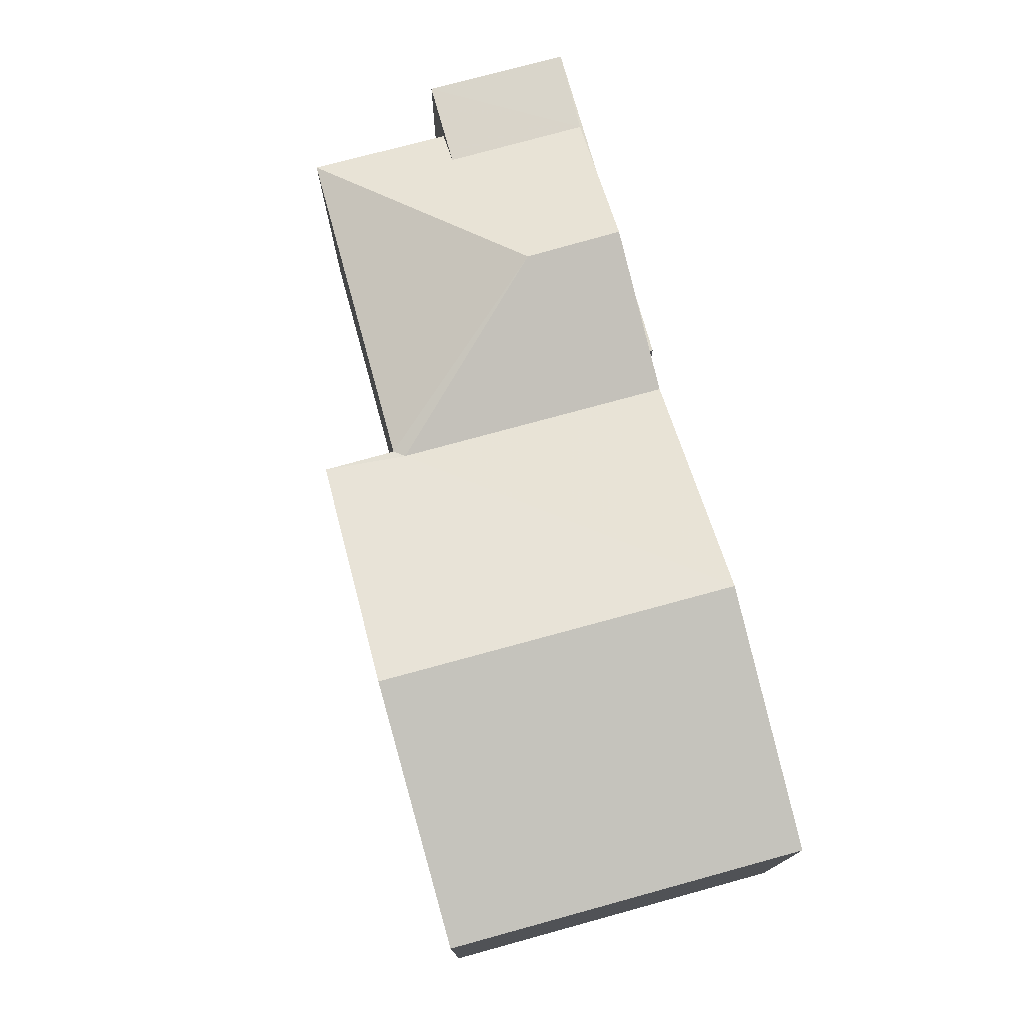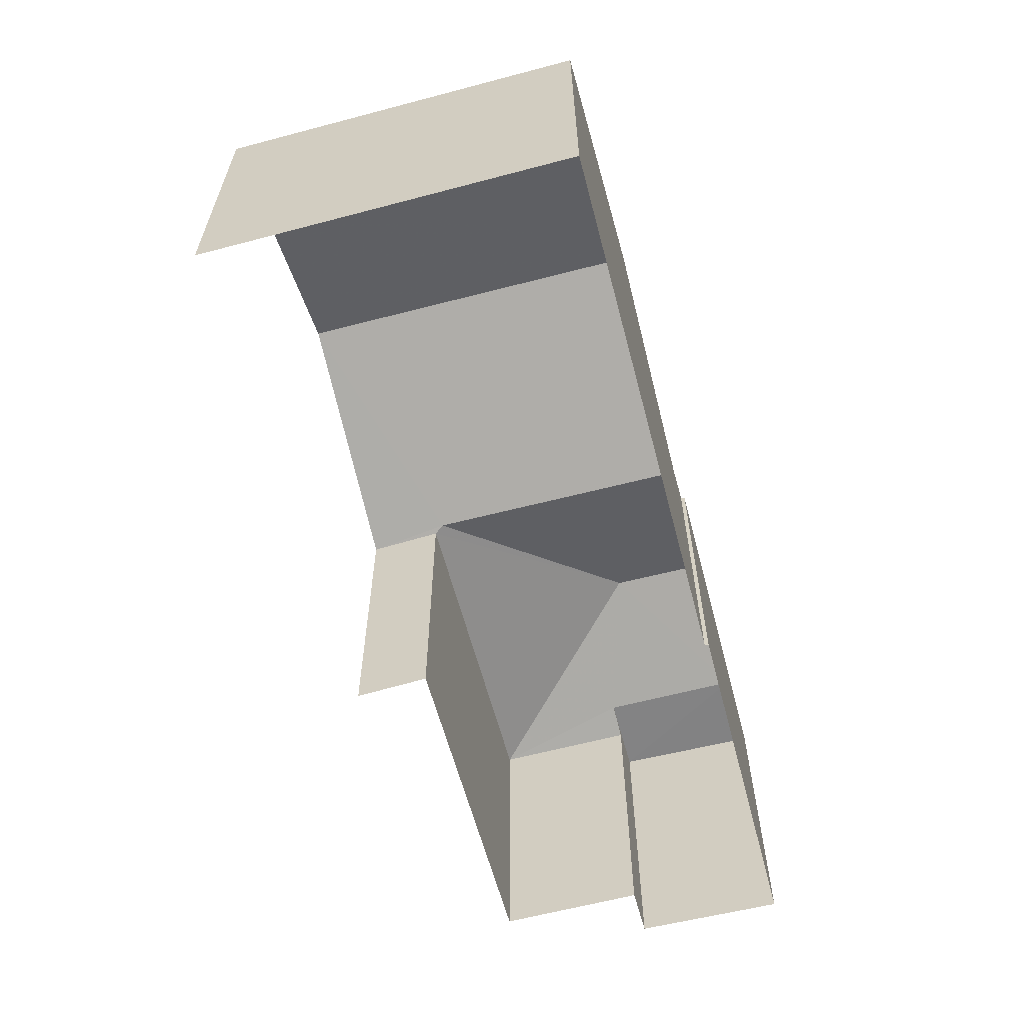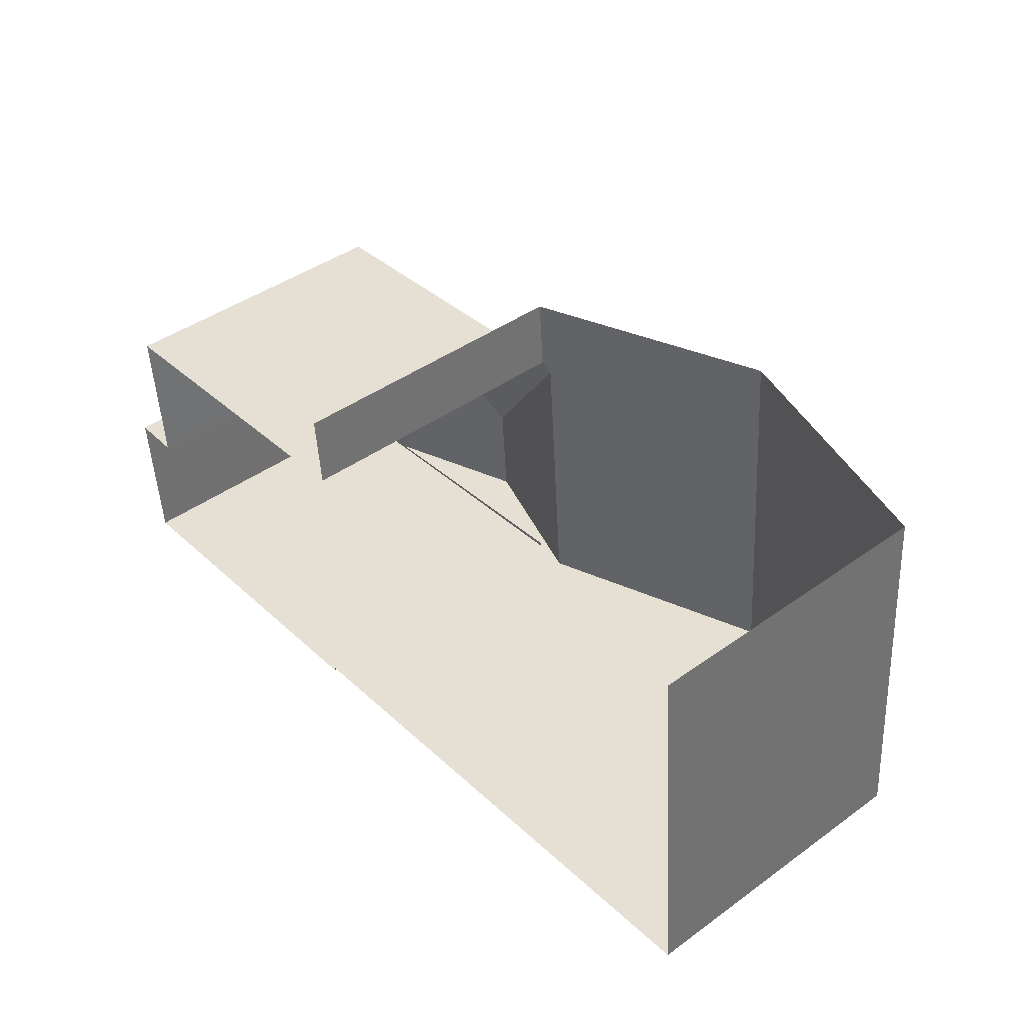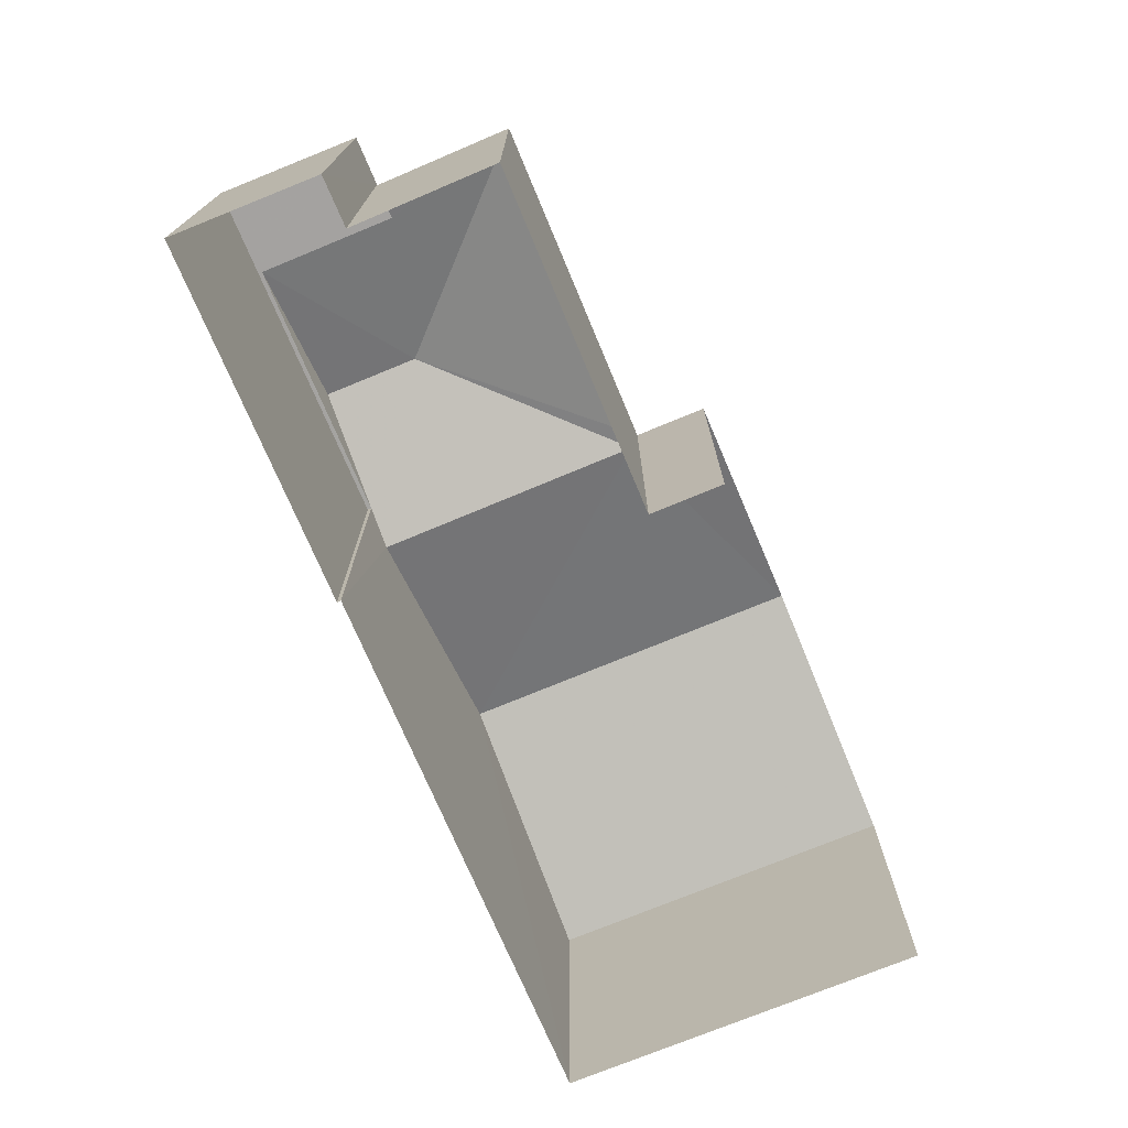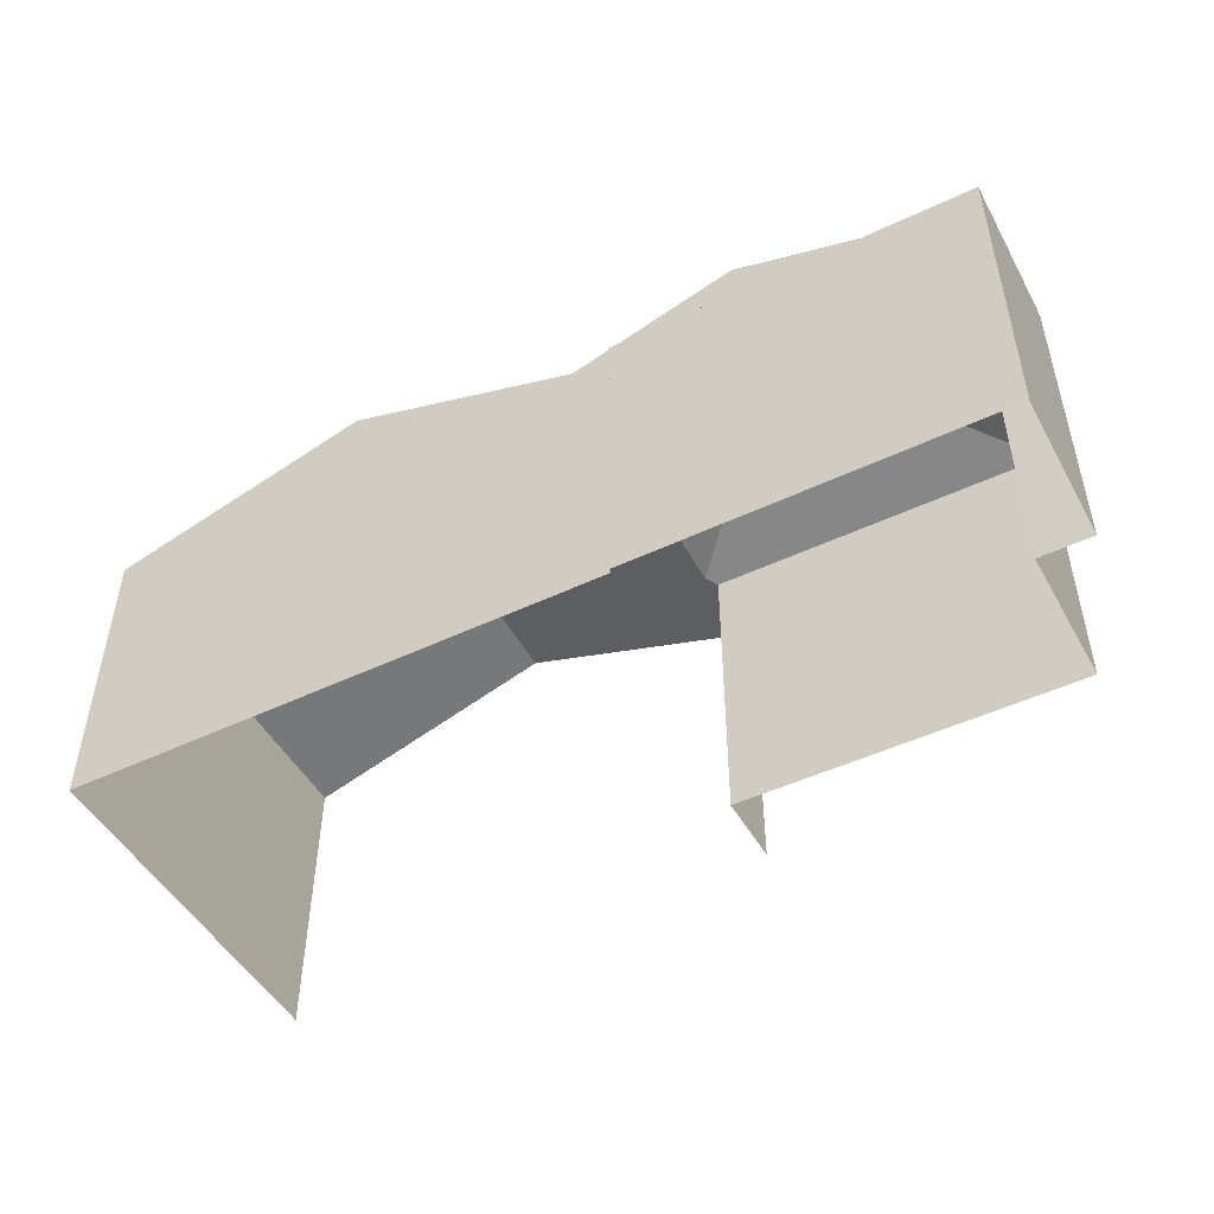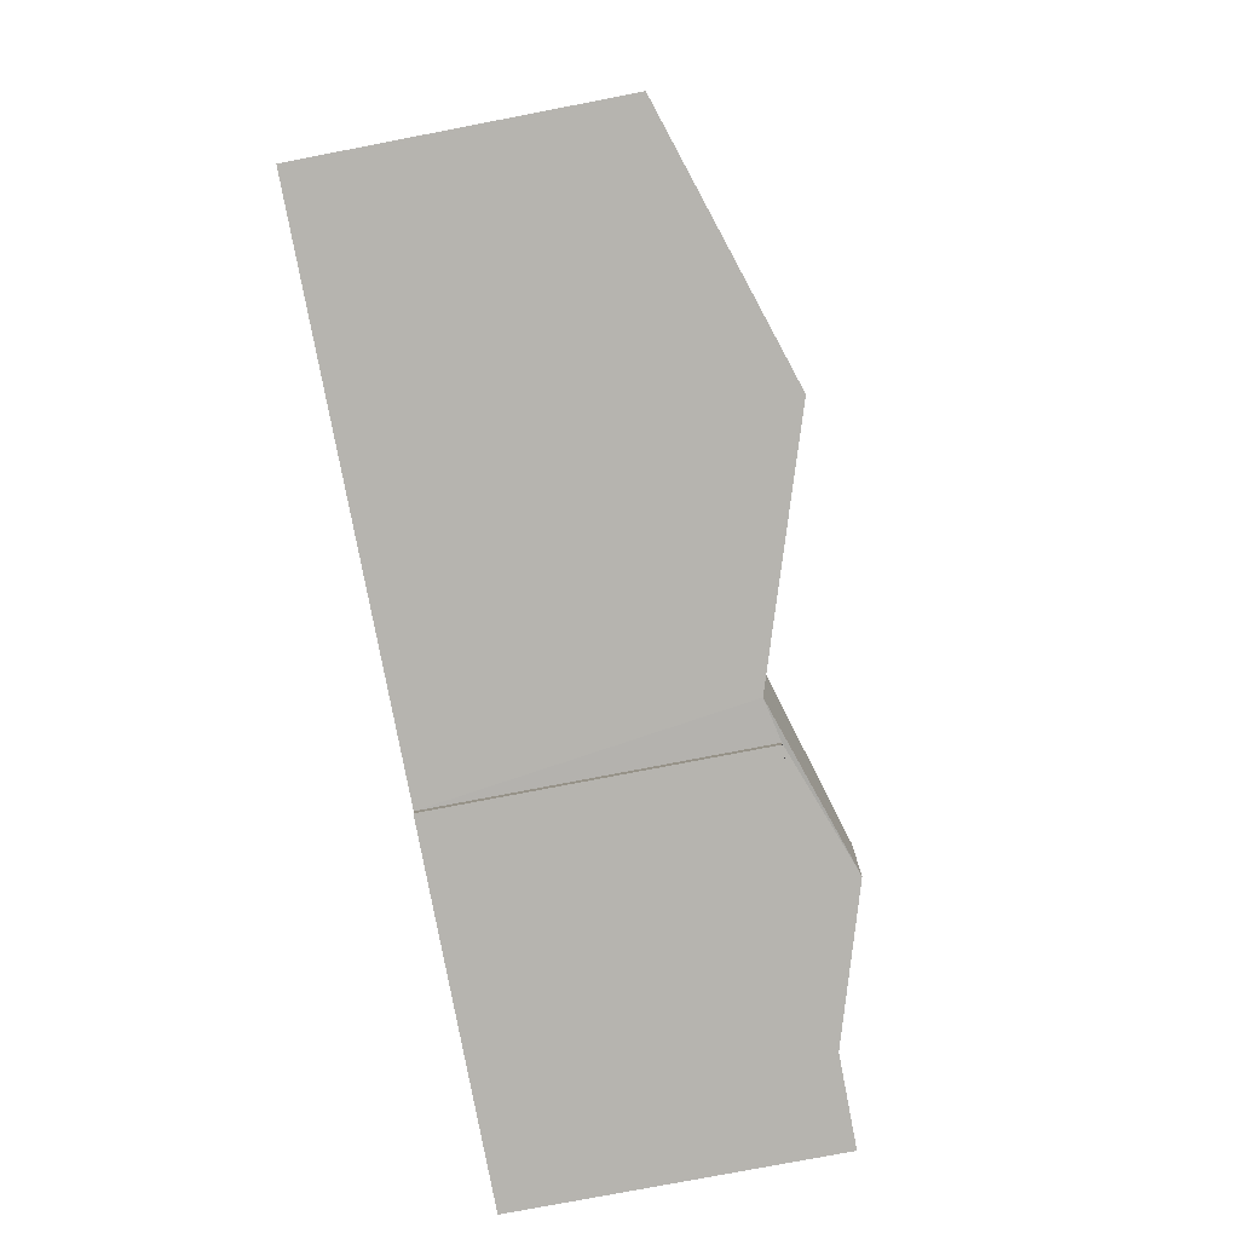
<metadata>
{"format":"obj","ext":"obj","renderer":"f3d","projection":"perspective","resolution":1024,"background":"white","views":[{"elev":74.9,"azim":-110.0,"up":"+Z"},{"elev":-60.5,"azim":-79.8,"up":"+Z"},{"elev":43.1,"azim":-130.4,"up":"+Y"},{"elev":-72.7,"azim":108.1,"up":"+Z"},{"elev":-48.7,"azim":23.2,"up":"+Z"},{"elev":-76.3,"azim":-79.1,"up":"+Y"}]}
</metadata>
<code>
v -3.728e+05 -1.037e+05 31.13
v -3.728e+05 -1.037e+05 31.13
v -3.728e+05 -1.037e+05 31.13
v -3.728e+05 -1.037e+05 31.13
v -3.728e+05 -1.037e+05 31.13
v -3.728e+05 -1.037e+05 31.13
v -3.728e+05 -1.037e+05 31.13
v -3.728e+05 -1.037e+05 31.13
v -3.728e+05 -1.037e+05 31.13
v -3.728e+05 -1.037e+05 31.13
v -3.728e+05 -1.037e+05 37.52
v -3.728e+05 -1.037e+05 37.52
v -3.728e+05 -1.037e+05 39.27
v -3.728e+05 -1.037e+05 39.27
v -3.728e+05 -1.037e+05 37.59
v -3.728e+05 -1.037e+05 37.59
v -3.728e+05 -1.037e+05 37.52
v -3.728e+05 -1.037e+05 37.52
v -3.728e+05 -1.037e+05 37.77
v -3.728e+05 -1.037e+05 37.77
v -3.728e+05 -1.037e+05 37.77
v -3.728e+05 -1.037e+05 37.77
v -3.728e+05 -1.037e+05 37.77
v -3.728e+05 -1.037e+05 37.77
v -3.728e+05 -1.037e+05 38.75
v -3.728e+05 -1.037e+05 38.75
v -3.728e+05 -1.037e+05 37.52
v -3.728e+05 -1.037e+05 37.52
f 1 2 3
f 4 1 5
f 6 7 3
f 8 5 1
f 7 9 10
f 10 8 1
f 3 10 1
f 3 7 10
f 17 4 14
f 4 5 14
f 5 11 14
f 11 12 13
f 14 11 13
f 15 16 13
f 13 16 14
f 14 16 17
f 16 18 17
f 19 20 21
f 20 22 21
f 21 23 24
f 21 22 23
f 15 25 26
f 16 15 26
f 18 26 27
f 18 16 26
f 28 27 24
f 21 24 26
f 21 26 25
f 24 27 26
f 20 9 7
f 22 20 7
f 2 18 27
f 2 1 18
f 13 12 8
f 10 13 8
f 21 25 19
f 15 10 19
f 15 13 10
f 25 15 19
f 18 1 4
f 17 18 4
f 22 7 6
f 23 22 6
f 10 9 20
f 19 10 20
f 12 5 8
f 12 11 5
f 6 28 23
f 23 28 24
f 3 28 6
f 28 2 27
f 28 3 2

</code>
